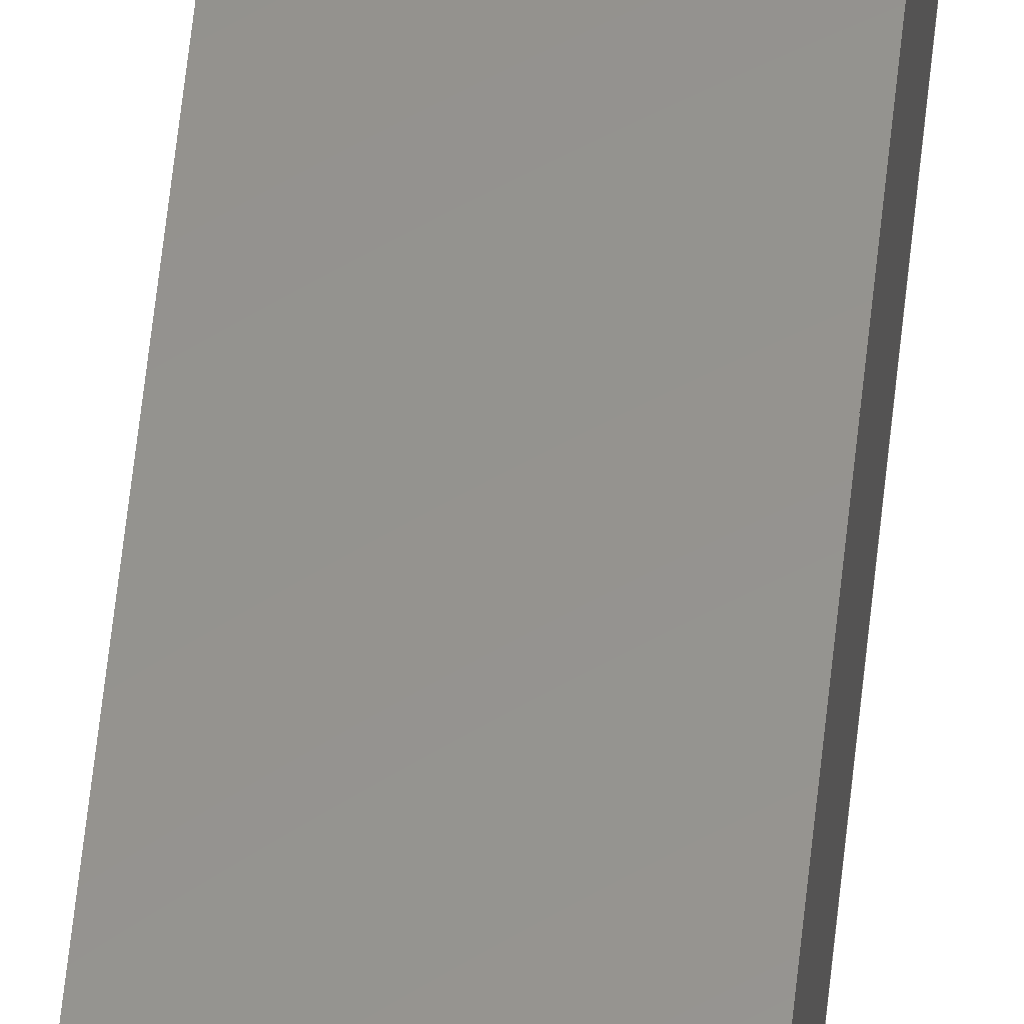
<metadata>
{"format":"step","ext":"step","renderer":"f3d","projection":"perspective","resolution":1024,"background":"white","views":[{"elev":56.8,"azim":-174.2,"up":"+Z"}]}
</metadata>
<code>
ISO-10303-21;
DATA;
#1 = CARTESIAN_POINT ( 'NONE',  ( -20, 637, 20 ) ) ;
#2 = VECTOR ( 'NONE', #129, 1000 ) ;
#3 = CARTESIAN_POINT ( 'NONE',  ( -18, 0, 18 ) ) ;
#4 = DIRECTION ( 'NONE',  ( 0, 0, -1 ) ) ;
#5 = CARTESIAN_POINT ( 'NONE',  ( -18, 0, 18 ) ) ;
#6 = DIRECTION ( 'NONE',  ( 0, -1, 0 ) ) ;
#7 = EDGE_CURVE ( 'NONE', #183, #257, #93, .T. ) ;
#8 = FACE_OUTER_BOUND ( 'NONE', #72, .T. ) ;
#9 = ORIENTED_EDGE ( 'NONE', *, *, #192, .T. ) ;
#10 = DIRECTION ( 'NONE',  ( 0, 0, 1 ) ) ;
#11 = CARTESIAN_POINT ( 'NONE',  ( 20, 0, -20 ) ) ;
#12 = ORIENTED_EDGE ( 'NONE', *, *, #298, .T. ) ;
#13 = PRODUCT ( 'Yukar\X2\0131\X0\_\X2\015e\X0\aft', 'Yukar\X2\0131\X0\_\X2\015e\X0\aft', '', ( #200 ) ) ;
#14 = DIRECTION ( 'NONE',  ( 1, 0, -9.637e-17 ) ) ;
#15 = ORIENTED_EDGE ( 'NONE', *, *, #56, .F. ) ;
#16 = EDGE_CURVE ( 'NONE', #183, #228, #141, .T. ) ;
#17 = CARTESIAN_POINT ( 'NONE',  ( -20, 637, -20 ) ) ;
#18 = VERTEX_POINT ( 'NONE', #122 ) ;
#19 = MANIFOLD_SOLID_BREP ( 'Boss-Extrude1', #116 ) ;
#20 = ORIENTED_EDGE ( 'NONE', *, *, #245, .F. ) ;
#21 = CARTESIAN_POINT ( 'NONE',  ( -18, 637, -18 ) ) ;
#22 = VERTEX_POINT ( 'NONE', #292 ) ;
#23 = PRESENTATION_LAYER_ASSIGNMENT (  '', '', ( #300 ) ) ;
#24 = ORIENTED_EDGE ( 'NONE', *, *, #127, .F. ) ;
#25 = DIRECTION ( 'NONE',  ( -0, -1, -0 ) ) ;
#26 = VECTOR ( 'NONE', #280, 1000 ) ;
#27 = CARTESIAN_POINT ( 'NONE',  ( 20, 637, 20 ) ) ;
#28 = DIRECTION ( 'NONE',  ( -0, -1, -0 ) ) ;
#29 = CARTESIAN_POINT ( 'NONE',  ( -20, 0, 20 ) ) ;
#30 = AXIS2_PLACEMENT_3D ( 'NONE', #194, #221, #125 ) ;
#31 = CARTESIAN_POINT ( 'NONE',  ( -20, 0, -20 ) ) ;
#32 = DIRECTION ( 'NONE',  ( -1, -0, -0 ) ) ;
#33 = CARTESIAN_POINT ( 'NONE',  ( -20, 637, 20 ) ) ;
#34 = FACE_OUTER_BOUND ( 'NONE', #162, .T. ) ;
#35 = ORIENTED_EDGE ( 'NONE', *, *, #96, .T. ) ;
#36 = VECTOR ( 'NONE', #268, 1000 ) ;
#37 = LINE ( 'NONE', #227, #146 ) ;
#38 = ORIENTED_EDGE ( 'NONE', *, *, #99, .T. ) ;
#39 = CARTESIAN_POINT ( 'NONE',  ( 18, 0, 18 ) ) ;
#40 = ORIENTED_EDGE ( 'NONE', *, *, #113, .T. ) ;
#41 = EDGE_CURVE ( 'NONE', #257, #165, #185, .T. ) ;
#42 = FACE_OUTER_BOUND ( 'NONE', #316, .T. ) ;
#43 = ORIENTED_EDGE ( 'NONE', *, *, #106, .F. ) ;
#44 = DIRECTION ( 'NONE',  ( 1, 0, -0 ) ) ;
#45 = ORIENTED_EDGE ( 'NONE', *, *, #177, .F. ) ;
#46 = EDGE_CURVE ( 'NONE', #18, #258, #143, .T. ) ;
#47 = CARTESIAN_POINT ( 'NONE',  ( 18, 637, 18 ) ) ;
#48 = ORIENTED_EDGE ( 'NONE', *, *, #50, .T. ) ;
#49 = ORIENTED_EDGE ( 'NONE', *, *, #41, .T. ) ;
#50 = EDGE_CURVE ( 'NONE', #138, #132, #240, .T. ) ;
#51 = ORIENTED_EDGE ( 'NONE', *, *, #59, .F. ) ;
#52 = CARTESIAN_POINT ( 'NONE',  ( -18, 637, -18 ) ) ;
#53 = LINE ( 'NONE', #33, #67 ) ;
#54 = DIRECTION ( 'NONE',  ( -0, -0, 1 ) ) ;
#55 = PRODUCT_DEFINITION_FORMATION_WITH_SPECIFIED_SOURCE ( 'ANY', '', #13, .NOT_KNOWN. ) ;
#56 = EDGE_CURVE ( 'NONE', #264, #119, #281, .T. ) ;
#57 = VECTOR ( 'NONE', #144, 1000 ) ;
#58 = LINE ( 'NONE', #29, #253 ) ;
#59 = EDGE_CURVE ( 'NONE', #228, #138, #197, .T. ) ;
#60 = VECTOR ( 'NONE', #25, 1000 ) ;
#61 = DIRECTION ( 'NONE',  ( -0, -1, -0 ) ) ;
#62 = CARTESIAN_POINT ( 'NONE',  ( 20, 637, 20 ) ) ;
#63 = ORIENTED_EDGE ( 'NONE', *, *, #50, .F. ) ;
#64 = APPLICATION_PROTOCOL_DEFINITION ( 'draft international standard', 'automotive_design', 1998, #241 ) ;
#65 = LINE ( 'NONE', #155, #216 ) ;
#66 = ADVANCED_FACE ( 'NONE', ( #304 ), #126, .T. ) ;
#67 = VECTOR ( 'NONE', #224, 1000 ) ;
#68 = VECTOR ( 'NONE', #220, 1000 ) ;
#69 = DIRECTION ( 'NONE',  ( 0, -0, -1 ) ) ;
#70 = PLANE ( 'NONE',  #147 ) ;
#71 = DIRECTION ( 'NONE',  ( -0, -1, -0 ) ) ;
#72 = EDGE_LOOP ( 'NONE', ( #321, #133, #208, #206 ) ) ;
#73 = EDGE_LOOP ( 'NONE', ( #45, #247, #219, #189 ) ) ;
#74 = FILL_AREA_STYLE_COLOUR ( '', #223 ) ;
#75 = ORIENTED_EDGE ( 'NONE', *, *, #318, .T. ) ;
#76 = PRODUCT_DEFINITION_CONTEXT ( 'detailed design', #241, 'design' ) ;
#77 = CARTESIAN_POINT ( 'NONE',  ( 18, 637, 18 ) ) ;
#78 = LINE ( 'NONE', #174, #26 ) ;
#79 = CARTESIAN_POINT ( 'NONE',  ( -18, 0, -18 ) ) ;
#80 = DIRECTION ( 'NONE',  ( -1, -0, 9.637e-17 ) ) ;
#81 = SHAPE_DEFINITION_REPRESENTATION ( #260, #237 ) ;
#82 = CARTESIAN_POINT ( 'NONE',  ( -20, 637, 20 ) ) ;
#83 = CARTESIAN_POINT ( 'NONE',  ( -20, 637, 20 ) ) ;
#84 = DIRECTION ( 'NONE',  ( 0, -1, 0 ) ) ;
#85 = VECTOR ( 'NONE', #54, 1000 ) ;
#86 = DIRECTION ( 'NONE',  ( 0, 0, 1 ) ) ;
#87 = ORIENTED_EDGE ( 'NONE', *, *, #56, .T. ) ;
#88 = CARTESIAN_POINT ( 'NONE',  ( 20, 637, 20 ) ) ;
#89 = ORIENTED_EDGE ( 'NONE', *, *, #160, .F. ) ;
#90 = DIRECTION ( 'NONE',  ( 0, -0, -1 ) ) ;
#91 = EDGE_LOOP ( 'NONE', ( #43, #296, #312, #48 ) ) ;
#92 = EDGE_CURVE ( 'NONE', #97, #18, #254, .T. ) ;
#93 = LINE ( 'NONE', #47, #60 ) ;
#94 = AXIS2_PLACEMENT_3D ( 'NONE', #289, #6, #90 ) ;
#95 = EDGE_LOOP ( 'NONE', ( #235, #63, #294, #9 ) ) ;
#96 = EDGE_CURVE ( 'NONE', #97, #22, #53, .T. ) ;
#97 = VERTEX_POINT ( 'NONE', #1 ) ;
#98 = PLANE ( 'NONE',  #175 ) ;
#99 = EDGE_CURVE ( 'NONE', #132, #121, #151, .T. ) ;
#100 = FACE_OUTER_BOUND ( 'NONE', #283, .T. ) ;
#101 = CARTESIAN_POINT ( 'NONE',  ( -18, 637, -18 ) ) ;
#102 = VECTOR ( 'NONE', #145, 1000 ) ;
#103 =( GEOMETRIC_REPRESENTATION_CONTEXT ( 3 ) GLOBAL_UNCERTAINTY_ASSIGNED_CONTEXT ( ( #167 ) ) GLOBAL_UNIT_ASSIGNED_CONTEXT ( ( #271, #212, #218 ) ) REPRESENTATION_CONTEXT ( 'NONE', 'WORKASPACE' ) );
#104 = PLANE ( 'NONE',  #30 ) ;
#105 = DIRECTION ( 'NONE',  ( 1, 0, 0 ) ) ;
#106 = EDGE_CURVE ( 'NONE', #165, #132, #191, .T. ) ;
#107 = FACE_BOUND ( 'NONE', #202, .T. ) ;
#108 = AXIS2_PLACEMENT_3D ( 'NONE', #178, #161, #14 ) ;
#109 = CARTESIAN_POINT ( 'NONE',  ( 0, 0, 0 ) ) ;
#110 = PLANE ( 'NONE',  #310 ) ;
#111 = EDGE_LOOP ( 'NONE', ( #231, #180, #139, #15 ) ) ;
#112 = CARTESIAN_POINT ( 'NONE',  ( 20, 637, -20 ) ) ;
#113 = EDGE_CURVE ( 'NONE', #22, #270, #58, .T. ) ;
#114 = PLANE ( 'NONE',  #274 ) ;
#115 = EDGE_LOOP ( 'NONE', ( #123, #20, #51, #319 ) ) ;
#116 = CLOSED_SHELL ( 'NONE', ( #275, #305, #211, #249, #315, #142, #66, #307, #303, #173 ) ) ;
#117 = DIRECTION ( 'NONE',  ( -0, -0, 1 ) ) ;
#118 = ORIENTED_EDGE ( 'NONE', *, *, #152, .F. ) ;
#119 = VERTEX_POINT ( 'NONE', #171 ) ;
#120 = EDGE_LOOP ( 'NONE', ( #12, #214, #118, #242 ) ) ;
#121 = VERTEX_POINT ( 'NONE', #5 ) ;
#122 = CARTESIAN_POINT ( 'NONE',  ( 20, 637, 20 ) ) ;
#123 = ORIENTED_EDGE ( 'NONE', *, *, #259, .F. ) ;
#124 = LINE ( 'NONE', #278, #85 ) ;
#125 = DIRECTION ( 'NONE',  ( -1, 0, -0 ) ) ;
#126 = PLANE ( 'NONE',  #198 ) ;
#127 = EDGE_CURVE ( 'NONE', #186, #119, #176, .T. ) ;
#128 = CARTESIAN_POINT ( 'NONE',  ( -18, 637, 18 ) ) ;
#129 = DIRECTION ( 'NONE',  ( 0, 0, -1 ) ) ;
#130 = PLANE ( 'NONE',  #169 ) ;
#131 = CARTESIAN_POINT ( 'NONE',  ( 20, 637, -20 ) ) ;
#132 = VERTEX_POINT ( 'NONE', #172 ) ;
#133 = ORIENTED_EDGE ( 'NONE', *, *, #265, .F. ) ;
#134 = CARTESIAN_POINT ( 'NONE',  ( -20, 0, 20 ) ) ;
#135 = ORIENTED_EDGE ( 'NONE', *, *, #16, .T. ) ;
#136 = VECTOR ( 'NONE', #293, 1000 ) ;
#137 = PLANE ( 'NONE',  #94 ) ;
#138 = VERTEX_POINT ( 'NONE', #101 ) ;
#139 = ORIENTED_EDGE ( 'NONE', *, *, #298, .F. ) ;
#140 = VECTOR ( 'NONE', #61, 1000 ) ;
#141 = LINE ( 'NONE', #322, #236 ) ;
#142 = ADVANCED_FACE ( 'NONE', ( #100 ), #104, .F. ) ;
#143 = LINE ( 'NONE', #27, #36 ) ;
#144 = DIRECTION ( 'NONE',  ( -1, -0, -0 ) ) ;
#145 = DIRECTION ( 'NONE',  ( -0, -0, 1 ) ) ;
#146 = VECTOR ( 'NONE', #313, 1000 ) ;
#147 = AXIS2_PLACEMENT_3D ( 'NONE', #263, #157, #306 ) ;
#148 = CARTESIAN_POINT ( 'NONE',  ( -20, 637, -20 ) ) ;
#149 = EDGE_CURVE ( 'NONE', #270, #264, #255, .T. ) ;
#150 = DIRECTION ( 'NONE',  ( -1, 0, -0 ) ) ;
#151 = LINE ( 'NONE', #3, #102 ) ;
#152 = EDGE_CURVE ( 'NONE', #186, #97, #124, .T. ) ;
#153 = FACE_BOUND ( 'NONE', #115, .T. ) ;
#154 = EDGE_LOOP ( 'NONE', ( #239, #156, #188, #233 ) ) ;
#155 = CARTESIAN_POINT ( 'NONE',  ( 18, 637, -18 ) ) ;
#156 = ORIENTED_EDGE ( 'NONE', *, *, #160, .T. ) ;
#157 = DIRECTION ( 'NONE',  ( -1, 0, 9.637e-17 ) ) ;
#158 = ORIENTED_EDGE ( 'NONE', *, *, #7, .F. ) ;
#159 = CARTESIAN_POINT ( 'NONE',  ( 18, 637, -18 ) ) ;
#160 = EDGE_CURVE ( 'NONE', #258, #186, #299, .T. ) ;
#161 = DIRECTION ( 'NONE',  ( 9.637e-17, -0, 1 ) ) ;
#162 = EDGE_LOOP ( 'NONE', ( #87, #24, #89, #317 ) ) ;
#163 = SURFACE_STYLE_USAGE ( .BOTH. , #323 ) ;
#164 = FILL_AREA_STYLE ('',( #74 ) ) ;
#165 = VERTEX_POINT ( 'NONE', #252 ) ;
#166 = ORIENTED_EDGE ( 'NONE', *, *, #92, .F. ) ;
#167 = UNCERTAINTY_MEASURE_WITH_UNIT (LENGTH_MEASURE( 1e-05 ), #271, 'distance_accuracy_value', 'NONE');
#168 = CARTESIAN_POINT ( 'NONE',  ( -20, 637, -20 ) ) ;
#169 = AXIS2_PLACEMENT_3D ( 'NONE', #88, #282, #86 ) ;
#170 = PRODUCT_RELATED_PRODUCT_CATEGORY ( 'part', '', ( #13 ) ) ;
#171 = CARTESIAN_POINT ( 'NONE',  ( -20, 0, -20 ) ) ;
#172 = CARTESIAN_POINT ( 'NONE',  ( -18, 0, -18 ) ) ;
#173 = ADVANCED_FACE ( 'NONE', ( #226 ), #98, .T. ) ;
#174 = CARTESIAN_POINT ( 'NONE',  ( -18, 0, 18 ) ) ;
#175 = AXIS2_PLACEMENT_3D ( 'NONE', #297, #196, #302 ) ;
#176 = LINE ( 'NONE', #222, #140 ) ;
#177 = EDGE_CURVE ( 'NONE', #121, #257, #78, .T. ) ;
#178 = CARTESIAN_POINT ( 'NONE',  ( -18, 637, -18 ) ) ;
#179 = DIRECTION ( 'NONE',  ( 0, 0, -1 ) ) ;
#180 = ORIENTED_EDGE ( 'NONE', *, *, #113, .F. ) ;
#181 = LINE ( 'NONE', #266, #209 ) ;
#182 = DIRECTION ( 'NONE',  ( -0, -0, 1 ) ) ;
#183 = VERTEX_POINT ( 'NONE', #77 ) ;
#184 = FACE_OUTER_BOUND ( 'NONE', #120, .T. ) ;
#185 = LINE ( 'NONE', #273, #136 ) ;
#186 = VERTEX_POINT ( 'NONE', #168 ) ;
#187 = VECTOR ( 'NONE', #201, 1000 ) ;
#188 = ORIENTED_EDGE ( 'NONE', *, *, #152, .T. ) ;
#189 = ORIENTED_EDGE ( 'NONE', *, *, #7, .T. ) ;
#190 = CARTESIAN_POINT ( 'NONE',  ( 20, 0, 20 ) ) ;
#191 = LINE ( 'NONE', #79, #287 ) ;
#192 = EDGE_CURVE ( 'NONE', #204, #121, #276, .T. ) ;
#193 = VECTOR ( 'NONE', #301, 1000 ) ;
#194 = CARTESIAN_POINT ( 'NONE',  ( -20, 637, 20 ) ) ;
#195 = MECHANICAL_DESIGN_GEOMETRIC_PRESENTATION_REPRESENTATION (  '', ( #300 ), #103 ) ;
#196 = DIRECTION ( 'NONE',  ( 1, -0, 0 ) ) ;
#197 = LINE ( 'NONE', #52, #288 ) ;
#198 = AXIS2_PLACEMENT_3D ( 'NONE', #128, #4, #150 ) ;
#199 = PLANE ( 'NONE',  #108 ) ;
#200 = PRODUCT_CONTEXT ( 'NONE', #284, 'mechanical' ) ;
#201 = DIRECTION ( 'NONE',  ( -0, -1, -0 ) ) ;
#202 = EDGE_LOOP ( 'NONE', ( #38, #262, #49, #314 ) ) ;
#203 = CARTESIAN_POINT ( 'NONE',  ( 20, 0, 20 ) ) ;
#204 = VERTEX_POINT ( 'NONE', #277 ) ;
#205 = FACE_OUTER_BOUND ( 'NONE', #111, .T. ) ;
#206 = ORIENTED_EDGE ( 'NONE', *, *, #217, .T. ) ;
#207 = FACE_OUTER_BOUND ( 'NONE', #154, .T. ) ;
#208 = ORIENTED_EDGE ( 'NONE', *, *, #46, .F. ) ;
#209 = VECTOR ( 'NONE', #117, 1000 ) ;
#210 =( NAMED_UNIT ( * ) PLANE_ANGLE_UNIT ( ) SI_UNIT ( $, .RADIAN. ) );
#211 = ADVANCED_FACE ( 'NONE', ( #8 ), #130, .F. ) ;
#212 =( NAMED_UNIT ( * ) PLANE_ANGLE_UNIT ( ) SI_UNIT ( $, .RADIAN. ) );
#213 = VECTOR ( 'NONE', #32, 1000 ) ;
#214 = ORIENTED_EDGE ( 'NONE', *, *, #96, .F. ) ;
#215 = PRESENTATION_STYLE_ASSIGNMENT (( #163 ) ) ;
#216 = VECTOR ( 'NONE', #71, 1000 ) ;
#217 = EDGE_CURVE ( 'NONE', #18, #270, #291, .T. ) ;
#218 =( NAMED_UNIT ( * ) SI_UNIT ( $, .STERADIAN. ) SOLID_ANGLE_UNIT ( ) );
#219 = ORIENTED_EDGE ( 'NONE', *, *, #259, .T. ) ;
#220 = DIRECTION ( 'NONE',  ( -0, -1, -0 ) ) ;
#221 = DIRECTION ( 'NONE',  ( 0, 0, -1 ) ) ;
#222 = CARTESIAN_POINT ( 'NONE',  ( -20, 637, -20 ) ) ;
#223 = COLOUR_RGB ( '',0.7922, 0.8196, 0.9333 ) ;
#224 = DIRECTION ( 'NONE',  ( -0, -1, -0 ) ) ;
#225 = APPLICATION_PROTOCOL_DEFINITION ( 'draft international standard', 'automotive_design', 1998, #284 ) ;
#226 = FACE_OUTER_BOUND ( 'NONE', #95, .T. ) ;
#227 = CARTESIAN_POINT ( 'NONE',  ( -18, 637, 18 ) ) ;
#228 = VERTEX_POINT ( 'NONE', #159 ) ;
#229 = PRODUCT_DEFINITION ( 'UNKNOWN', '', #55, #76 ) ;
#230 = LINE ( 'NONE', #112, #187 ) ;
#231 = ORIENTED_EDGE ( 'NONE', *, *, #149, .F. ) ;
#232 =( LENGTH_UNIT ( ) NAMED_UNIT ( * ) SI_UNIT ( .MILLI., .METRE. ) );
#233 = ORIENTED_EDGE ( 'NONE', *, *, #92, .T. ) ;
#234 = DIRECTION ( 'NONE',  ( 1, -0, 0 ) ) ;
#235 = ORIENTED_EDGE ( 'NONE', *, *, #99, .F. ) ;
#236 = VECTOR ( 'NONE', #244, 1000 ) ;
#237 = ADVANCED_BREP_SHAPE_REPRESENTATION ( 'Yukar\X2\0131\X0\_\X2\015e\X0\aft', ( #19, #279 ), #290 ) ;
#238 =( NAMED_UNIT ( * ) SI_UNIT ( $, .STERADIAN. ) SOLID_ANGLE_UNIT ( ) );
#239 = ORIENTED_EDGE ( 'NONE', *, *, #46, .T. ) ;
#240 = LINE ( 'NONE', #21, #68 ) ;
#241 = APPLICATION_CONTEXT ( 'automotive_design' ) ;
#242 = ORIENTED_EDGE ( 'NONE', *, *, #127, .T. ) ;
#243 = UNCERTAINTY_MEASURE_WITH_UNIT (LENGTH_MEASURE( 1e-05 ), #232, 'distance_accuracy_value', 'NONE');
#244 = DIRECTION ( 'NONE',  ( -9.637e-17, 0, -1 ) ) ;
#245 = EDGE_CURVE ( 'NONE', #138, #204, #181, .T. ) ;
#246 = VECTOR ( 'NONE', #28, 1000 ) ;
#247 = ORIENTED_EDGE ( 'NONE', *, *, #192, .F. ) ;
#248 = CARTESIAN_POINT ( 'NONE',  ( -18, 637, 18 ) ) ;
#249 = ADVANCED_FACE ( 'NONE', ( #34 ), #110, .F. ) ;
#250 = DIRECTION ( 'NONE',  ( -1, -0, 9.637e-17 ) ) ;
#251 = AXIS2_PLACEMENT_3D ( 'NONE', #83, #234, #179 ) ;
#252 = CARTESIAN_POINT ( 'NONE',  ( 18, 0, -18 ) ) ;
#253 = VECTOR ( 'NONE', #105, 1000 ) ;
#254 = LINE ( 'NONE', #82, #193 ) ;
#255 = LINE ( 'NONE', #190, #2 ) ;
#256 = CARTESIAN_POINT ( 'NONE',  ( 0, 0, 0 ) ) ;
#257 = VERTEX_POINT ( 'NONE', #39 ) ;
#258 = VERTEX_POINT ( 'NONE', #131 ) ;
#259 = EDGE_CURVE ( 'NONE', #204, #183, #37, .T. ) ;
#260 = PRODUCT_DEFINITION_SHAPE ( 'NONE', 'NONE',  #229 ) ;
#261 = PLANE ( 'NONE',  #251 ) ;
#262 = ORIENTED_EDGE ( 'NONE', *, *, #177, .T. ) ;
#263 = CARTESIAN_POINT ( 'NONE',  ( 18, 637, 18 ) ) ;
#264 = VERTEX_POINT ( 'NONE', #11 ) ;
#265 = EDGE_CURVE ( 'NONE', #258, #264, #230, .T. ) ;
#266 = CARTESIAN_POINT ( 'NONE',  ( -18, 637, 18 ) ) ;
#267 = ORIENTED_EDGE ( 'NONE', *, *, #41, .F. ) ;
#268 = DIRECTION ( 'NONE',  ( 0, 0, -1 ) ) ;
#269 = SURFACE_STYLE_FILL_AREA ( #164 ) ;
#270 = VERTEX_POINT ( 'NONE', #203 ) ;
#271 =( LENGTH_UNIT ( ) NAMED_UNIT ( * ) SI_UNIT ( .MILLI., .METRE. ) );
#272 = VECTOR ( 'NONE', #311, 1000 ) ;
#273 = CARTESIAN_POINT ( 'NONE',  ( 18, 0, 18 ) ) ;
#274 = AXIS2_PLACEMENT_3D ( 'NONE', #256, #84, #69 ) ;
#275 = ADVANCED_FACE ( 'NONE', ( #207, #153 ), #137, .F. ) ;
#276 = LINE ( 'NONE', #248, #246 ) ;
#277 = CARTESIAN_POINT ( 'NONE',  ( -18, 637, 18 ) ) ;
#278 = CARTESIAN_POINT ( 'NONE',  ( -20, 637, 20 ) ) ;
#279 = AXIS2_PLACEMENT_3D ( 'NONE', #109, #10, #308 ) ;
#280 = DIRECTION ( 'NONE',  ( 1, 0, 0 ) ) ;
#281 = LINE ( 'NONE', #31, #213 ) ;
#282 = DIRECTION ( 'NONE',  ( -1, 0, 0 ) ) ;
#283 = EDGE_LOOP ( 'NONE', ( #40, #295, #166, #35 ) ) ;
#284 = APPLICATION_CONTEXT ( 'automotive_design' ) ;
#285 = FACE_OUTER_BOUND ( 'NONE', #91, .T. ) ;
#286 = LINE ( 'NONE', #134, #320 ) ;
#287 = VECTOR ( 'NONE', #80, 1000 ) ;
#288 = VECTOR ( 'NONE', #250, 1000 ) ;
#289 = CARTESIAN_POINT ( 'NONE',  ( 0, 637, 0 ) ) ;
#290 =( GEOMETRIC_REPRESENTATION_CONTEXT ( 3 ) GLOBAL_UNCERTAINTY_ASSIGNED_CONTEXT ( ( #243 ) ) GLOBAL_UNIT_ASSIGNED_CONTEXT ( ( #232, #210, #238 ) ) REPRESENTATION_CONTEXT ( 'NONE', 'WORKASPACE' ) );
#291 = LINE ( 'NONE', #62, #272 ) ;
#292 = CARTESIAN_POINT ( 'NONE',  ( -20, 0, 20 ) ) ;
#293 = DIRECTION ( 'NONE',  ( -9.637e-17, 0, -1 ) ) ;
#294 = ORIENTED_EDGE ( 'NONE', *, *, #245, .T. ) ;
#295 = ORIENTED_EDGE ( 'NONE', *, *, #217, .F. ) ;
#296 = ORIENTED_EDGE ( 'NONE', *, *, #318, .F. ) ;
#297 = CARTESIAN_POINT ( 'NONE',  ( -18, 637, 18 ) ) ;
#298 = EDGE_CURVE ( 'NONE', #119, #22, #286, .T. ) ;
#299 = LINE ( 'NONE', #148, #57 ) ;
#300 = STYLED_ITEM ( 'NONE', ( #215 ), #19 ) ;
#301 = DIRECTION ( 'NONE',  ( 1, 0, 0 ) ) ;
#302 = DIRECTION ( 'NONE',  ( 0, 0, -1 ) ) ;
#303 = ADVANCED_FACE ( 'NONE', ( #285 ), #199, .T. ) ;
#304 = FACE_OUTER_BOUND ( 'NONE', #73, .T. ) ;
#305 = ADVANCED_FACE ( 'NONE', ( #205, #107 ), #114, .T. ) ;
#306 = DIRECTION ( 'NONE',  ( 9.637e-17, 0, 1 ) ) ;
#307 = ADVANCED_FACE ( 'NONE', ( #42 ), #70, .T. ) ;
#308 = DIRECTION ( 'NONE',  ( 1, 0, 0 ) ) ;
#309 = DIRECTION ( 'NONE',  ( 0, 0, 1 ) ) ;
#310 = AXIS2_PLACEMENT_3D ( 'NONE', #17, #309, #44 ) ;
#311 = DIRECTION ( 'NONE',  ( -0, -1, -0 ) ) ;
#312 = ORIENTED_EDGE ( 'NONE', *, *, #59, .T. ) ;
#313 = DIRECTION ( 'NONE',  ( 1, 0, 0 ) ) ;
#314 = ORIENTED_EDGE ( 'NONE', *, *, #106, .T. ) ;
#315 = ADVANCED_FACE ( 'NONE', ( #184 ), #261, .F. ) ;
#316 = EDGE_LOOP ( 'NONE', ( #267, #158, #135, #75 ) ) ;
#317 = ORIENTED_EDGE ( 'NONE', *, *, #265, .T. ) ;
#318 = EDGE_CURVE ( 'NONE', #228, #165, #65, .T. ) ;
#319 = ORIENTED_EDGE ( 'NONE', *, *, #16, .F. ) ;
#320 = VECTOR ( 'NONE', #182, 1000 ) ;
#321 = ORIENTED_EDGE ( 'NONE', *, *, #149, .T. ) ;
#322 = CARTESIAN_POINT ( 'NONE',  ( 18, 637, 18 ) ) ;
#323 = SURFACE_SIDE_STYLE ('',( #269 ) ) ;
ENDSEC;
END-ISO-10303-21;

</code>
